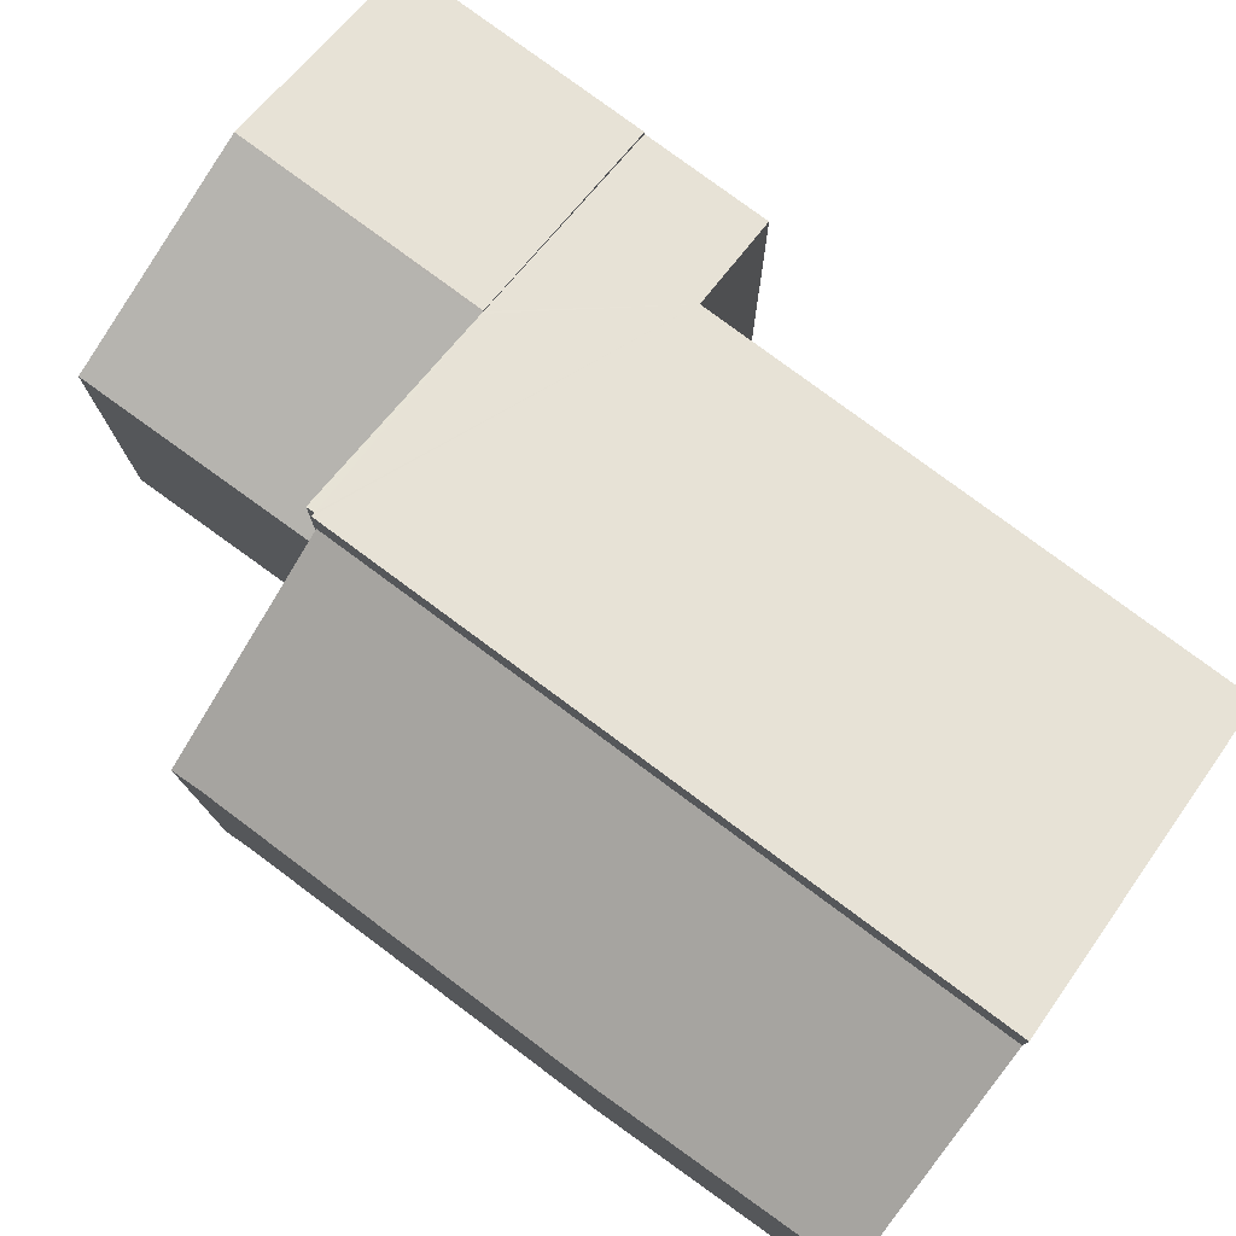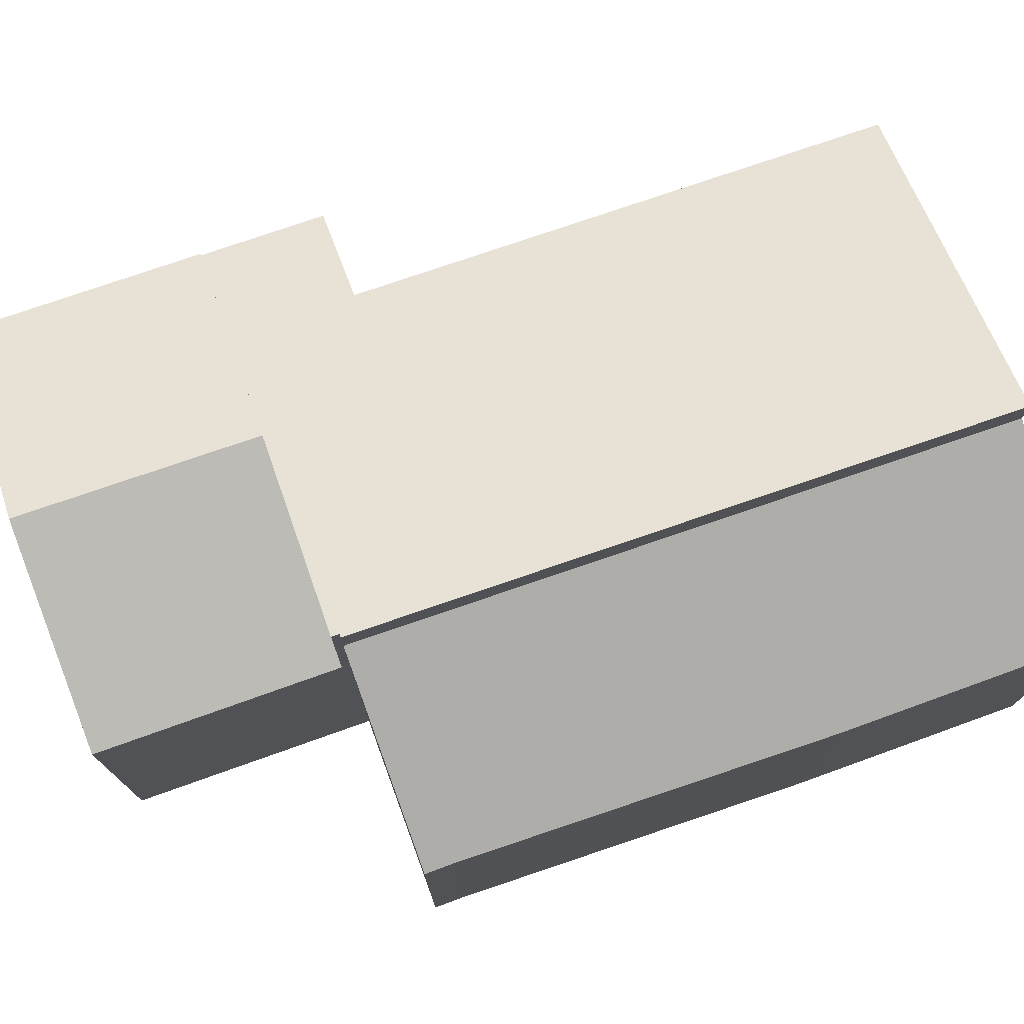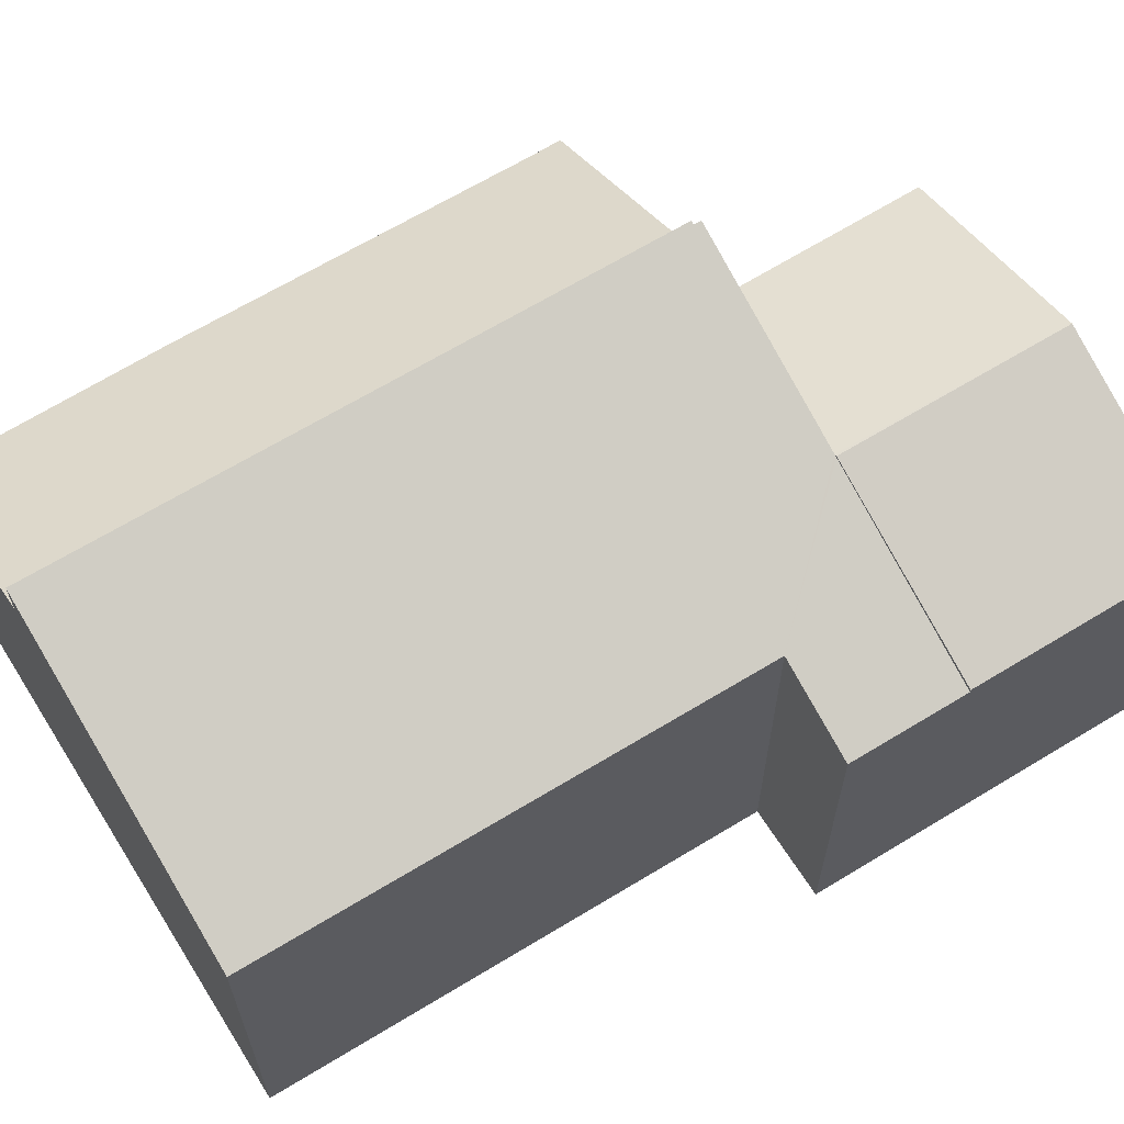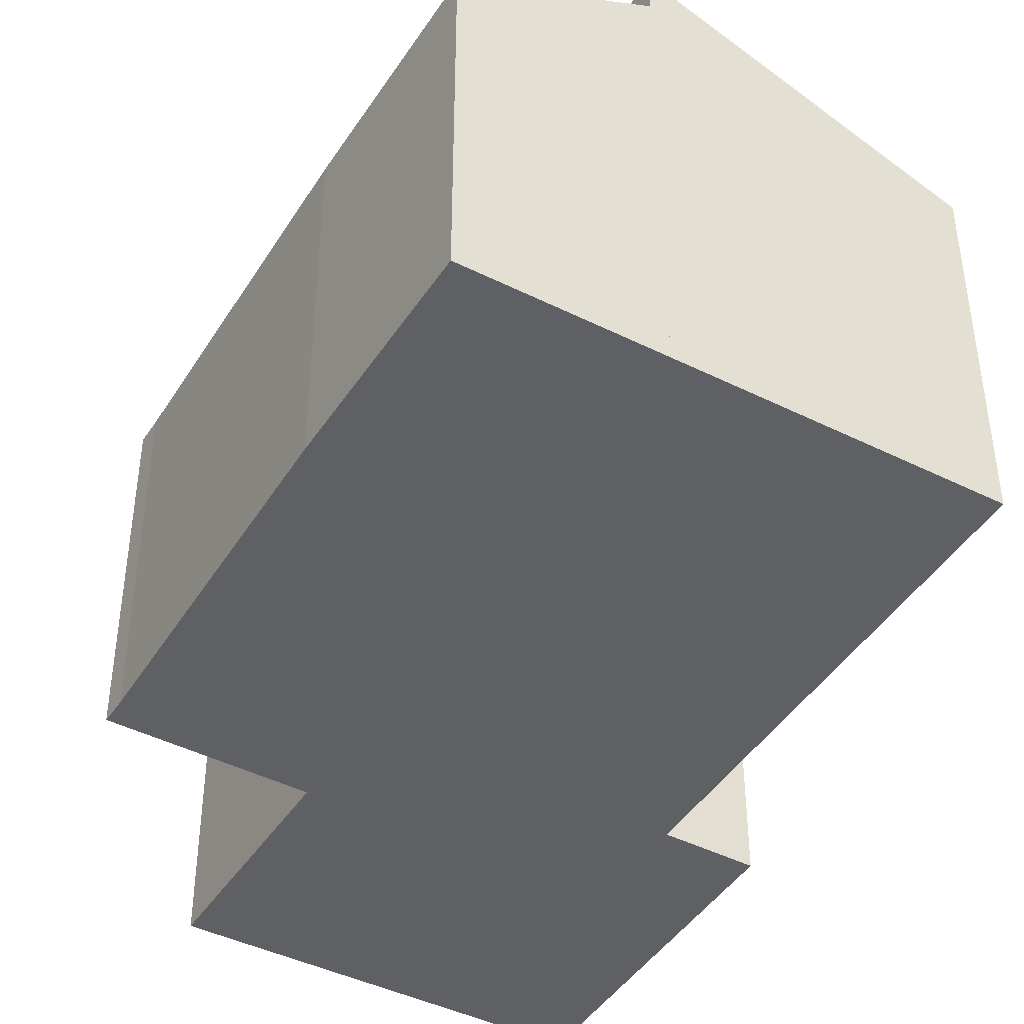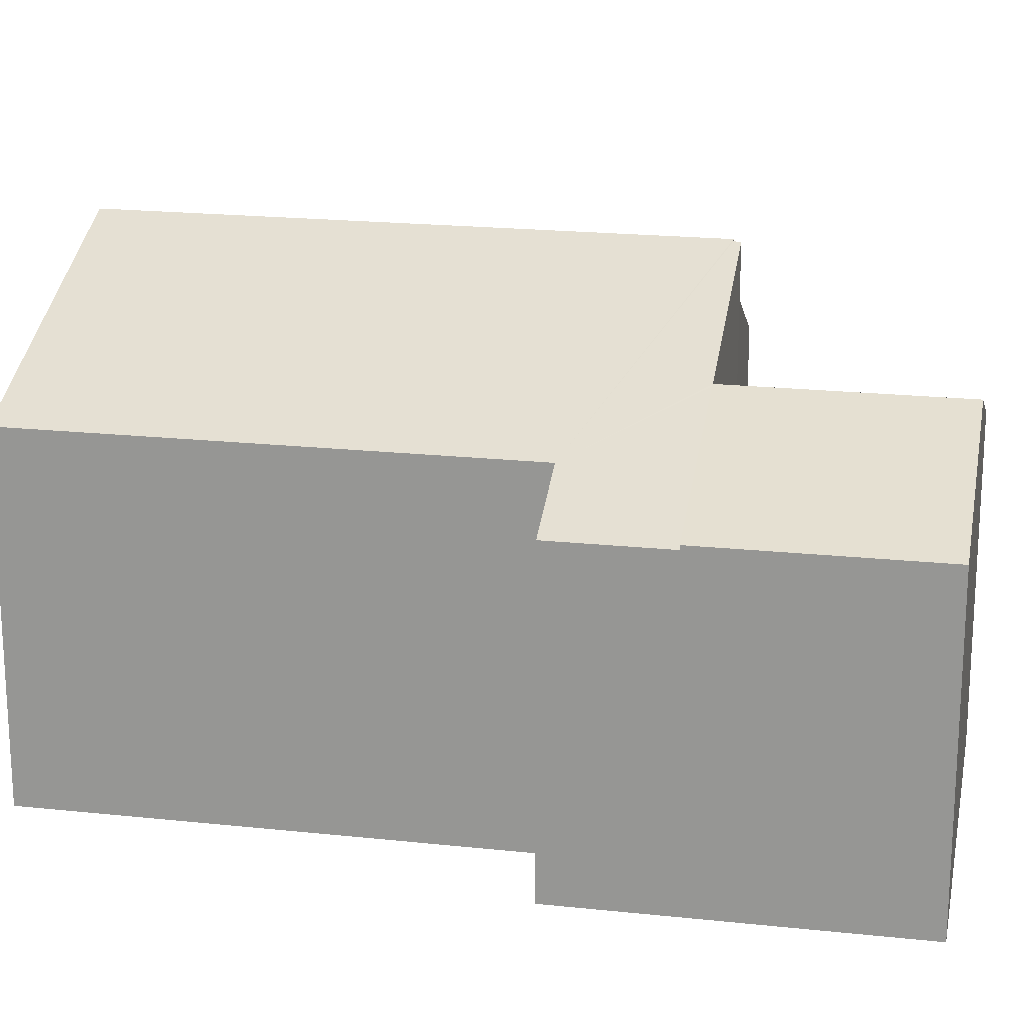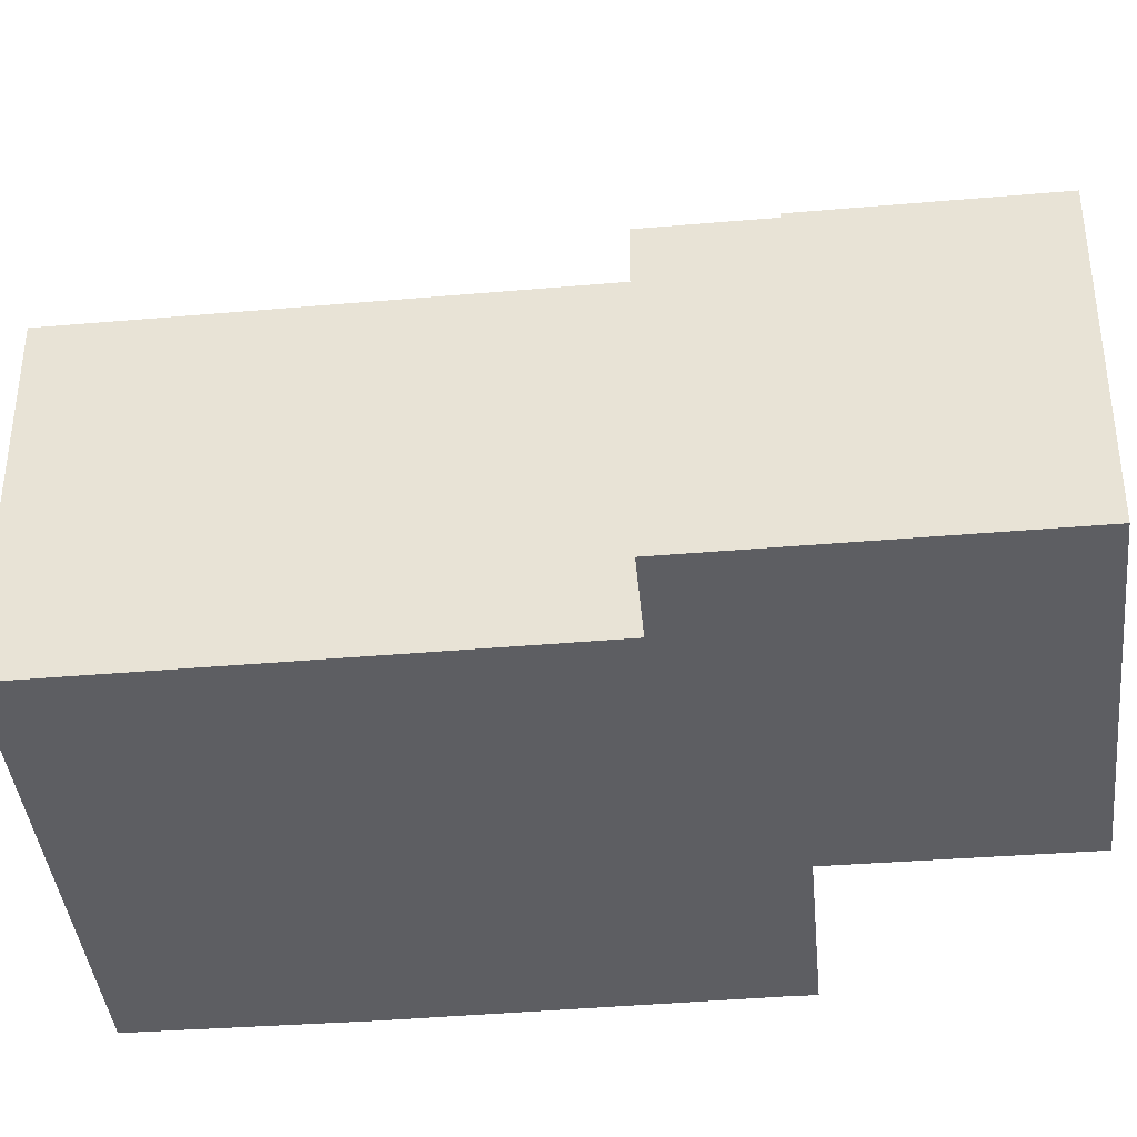
<metadata>
{"format":"obj","ext":"obj","renderer":"f3d","projection":"perspective","resolution":1024,"background":"white","views":[{"elev":78.9,"azim":147.7,"up":"+Y"},{"elev":77.1,"azim":92.3,"up":"+Y"},{"elev":65.7,"azim":-100.3,"up":"+Y"},{"elev":-43.7,"azim":171.2,"up":"+Y"},{"elev":19.8,"azim":-57.5,"up":"+Y"},{"elev":-39.4,"azim":-62.6,"up":"+Y"}]}
</metadata>
<code>
v  10.11 6.559 9.104
v  8.032 8.028 14.8
v  11.8 6.54 13.32
v  6.443 8.009 10.56
v  6.396 8.028 10.58
v  2.712 6.572 12.04
v  4.345 6.573 16.24
v  4.345 -9.944e-16 16.24
v  11.8 -8.157e-16 13.32
v  8.032 -9.06e-16 14.8
v  10.11 -5.575e-16 9.104
v  2.712 -7.372e-16 12.04
v  6.443 -6.466e-16 10.56
v  6.396 -6.477e-16 10.58
v  6.396 7.989 10.58
v  1.876 6.487 9.89
v  2.712 6.488 12.04
v  3.563 7.178 9.2
v  10.06 9.504 8.969
v  10.11 9.504 9.104
v  10.12 9.529 8.943
v  0 7.18 4.396e-16
v  5.765 9.529 -2.288
v  0 0 0
v  3.563 -5.633e-16 9.2
v  1.876 -6.056e-16 9.89
v  5.765 1.401e-16 -2.288
v  10.12 -5.476e-16 8.943
v  10.06 -5.492e-16 8.969
v  5.765 8.747 -2.288
v  10.95 6.768 0.47
v  9.253 6.804 -3.672
v  10.12 8.762 8.943
v  13.44 6.796 6.998
v  13.65 6.789 7.492
v  13.65 -4.588e-16 7.492
v  13.44 -4.285e-16 6.998
v  10.95 -2.878e-17 0.47
v  9.253 2.248e-16 -3.672
g defaultobject
f 1 2 3
f 2 1 4
f 2 4 5
f 6 2 5
f 2 6 7
f 8 2 7
f 2 8 3
f 3 8 9
f 9 8 10
f 3 11 1
f 11 3 9
f 11 4 1
f 4 11 5
f 5 11 6
f 6 11 12
f 12 11 13
f 12 13 14
f 6 8 7
f 8 6 12
f 10 11 9
f 11 10 8
f 11 8 13
f 13 8 14
f 14 8 12
f 15 16 17
f 16 15 18
f 18 15 4
f 19 4 20
f 4 19 18
f 18 19 21
f 22 21 23
f 21 22 18
f 24 18 22
f 18 24 25
f 16 12 17
f 12 16 26
f 25 16 18
f 16 25 26
f 27 22 23
f 22 27 24
f 12 15 17
f 15 12 4
f 4 12 20
f 20 12 11
f 11 12 13
f 13 12 14
f 19 28 21
f 28 19 29
f 11 19 20
f 19 11 29
f 28 23 21
f 23 28 27
f 27 25 24
f 25 12 26
f 12 25 14
f 14 25 27
f 14 27 29
f 29 27 28
f 14 29 13
f 11 13 29
f 30 31 32
f 31 30 33
f 31 33 34
f 34 33 35
f 30 28 33
f 28 30 27
f 28 35 33
f 35 28 36
f 35 37 34
f 37 35 36
f 37 31 34
f 31 37 38
f 39 31 38
f 39 32 31
f 32 27 30
f 27 32 39
f 27 36 28
f 36 27 37
f 37 27 38
f 38 27 39

</code>
